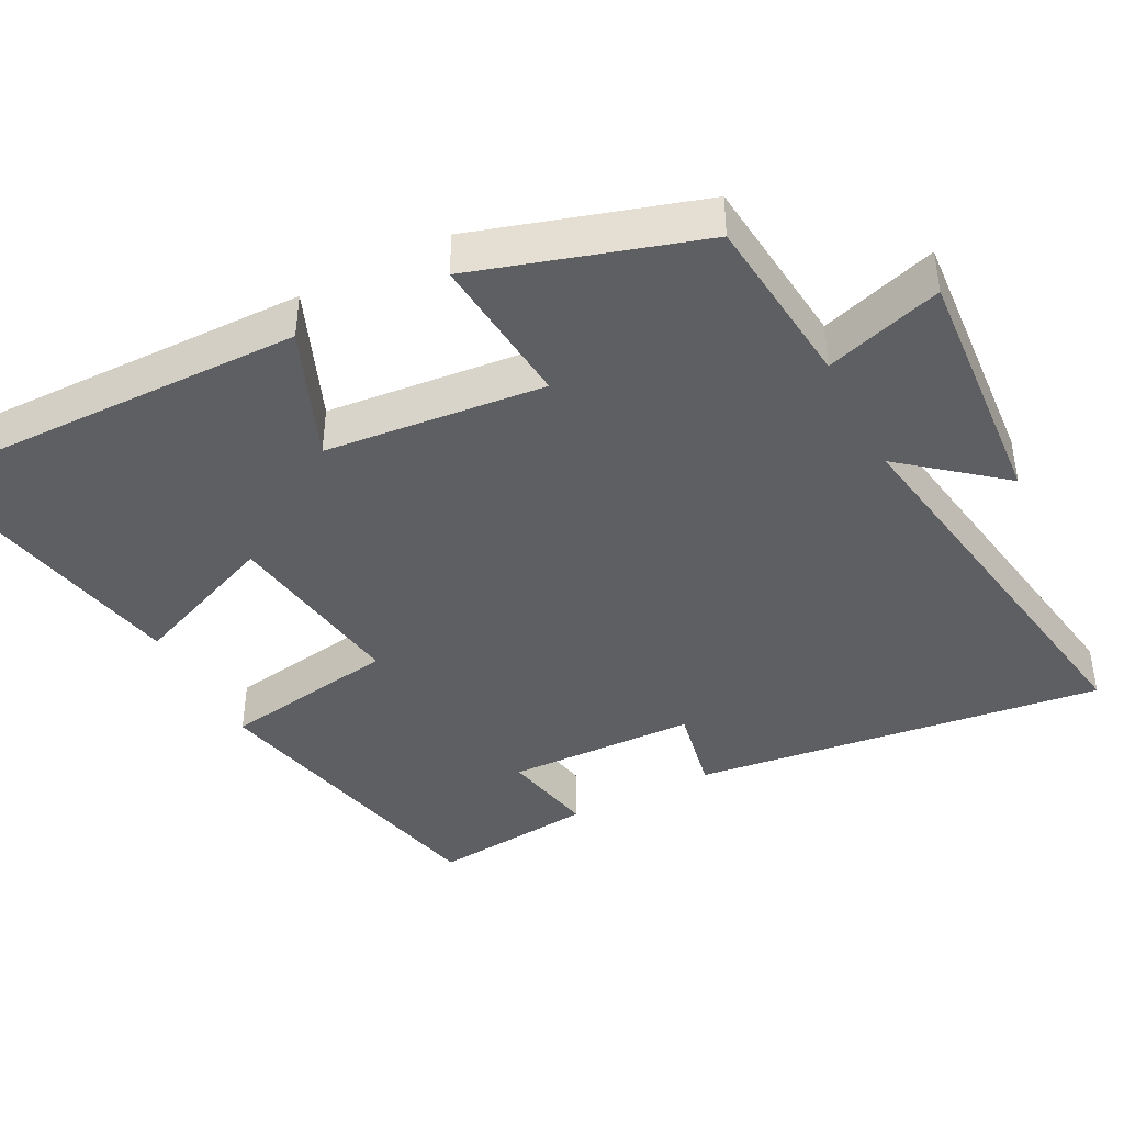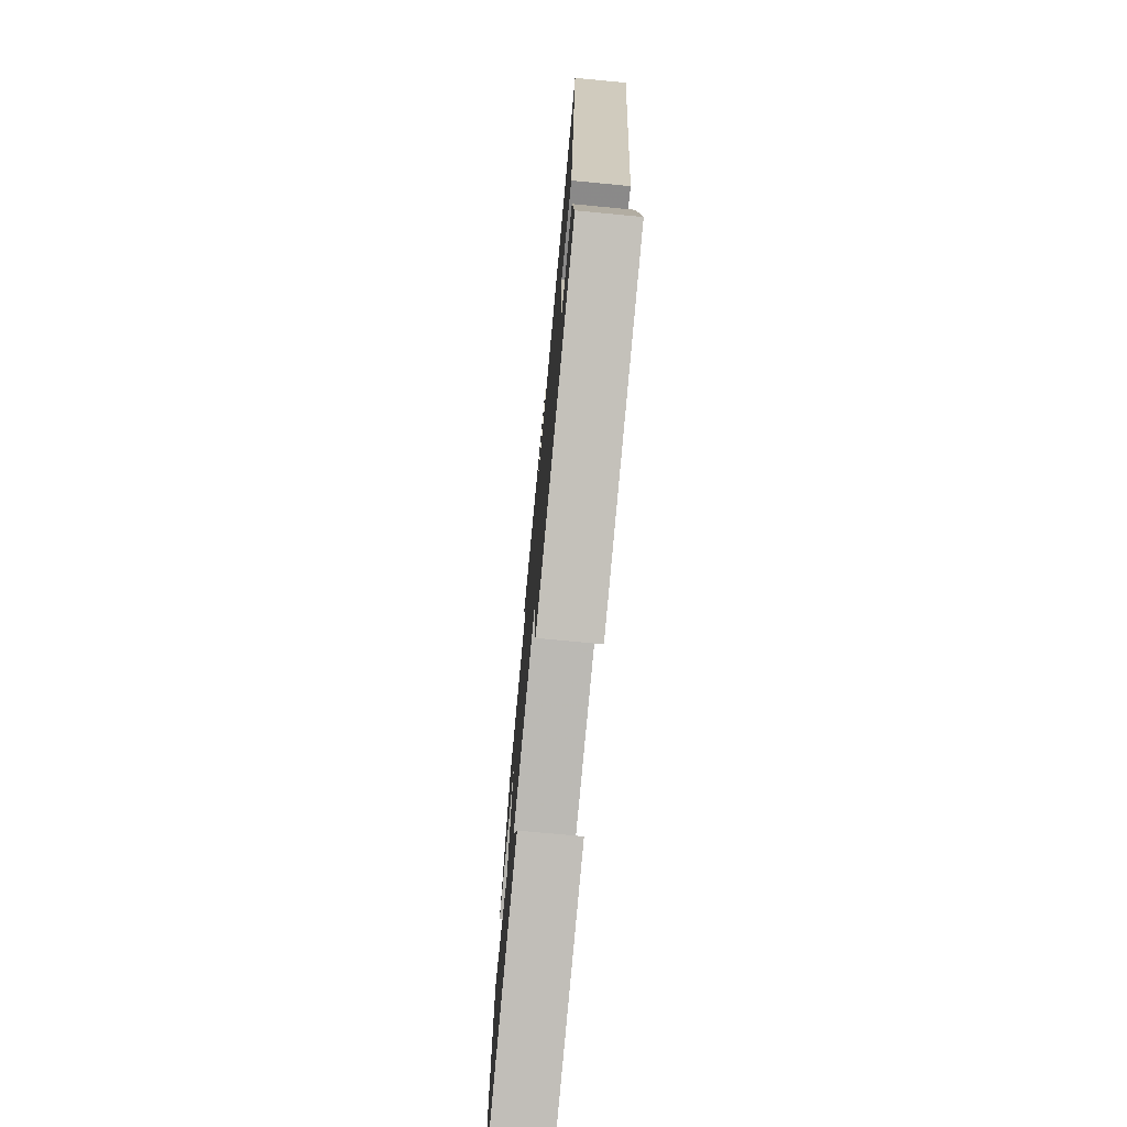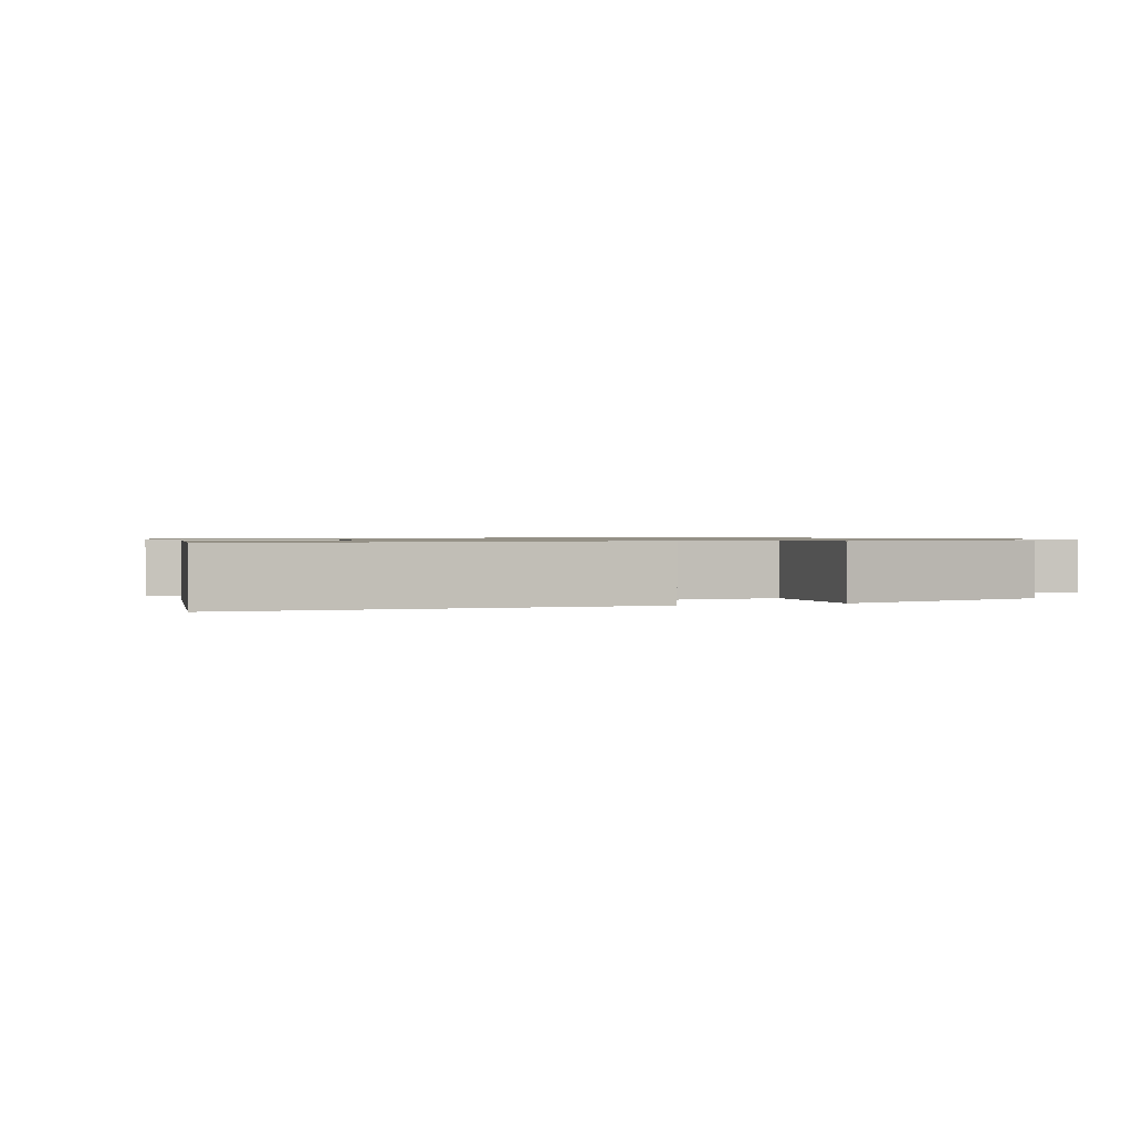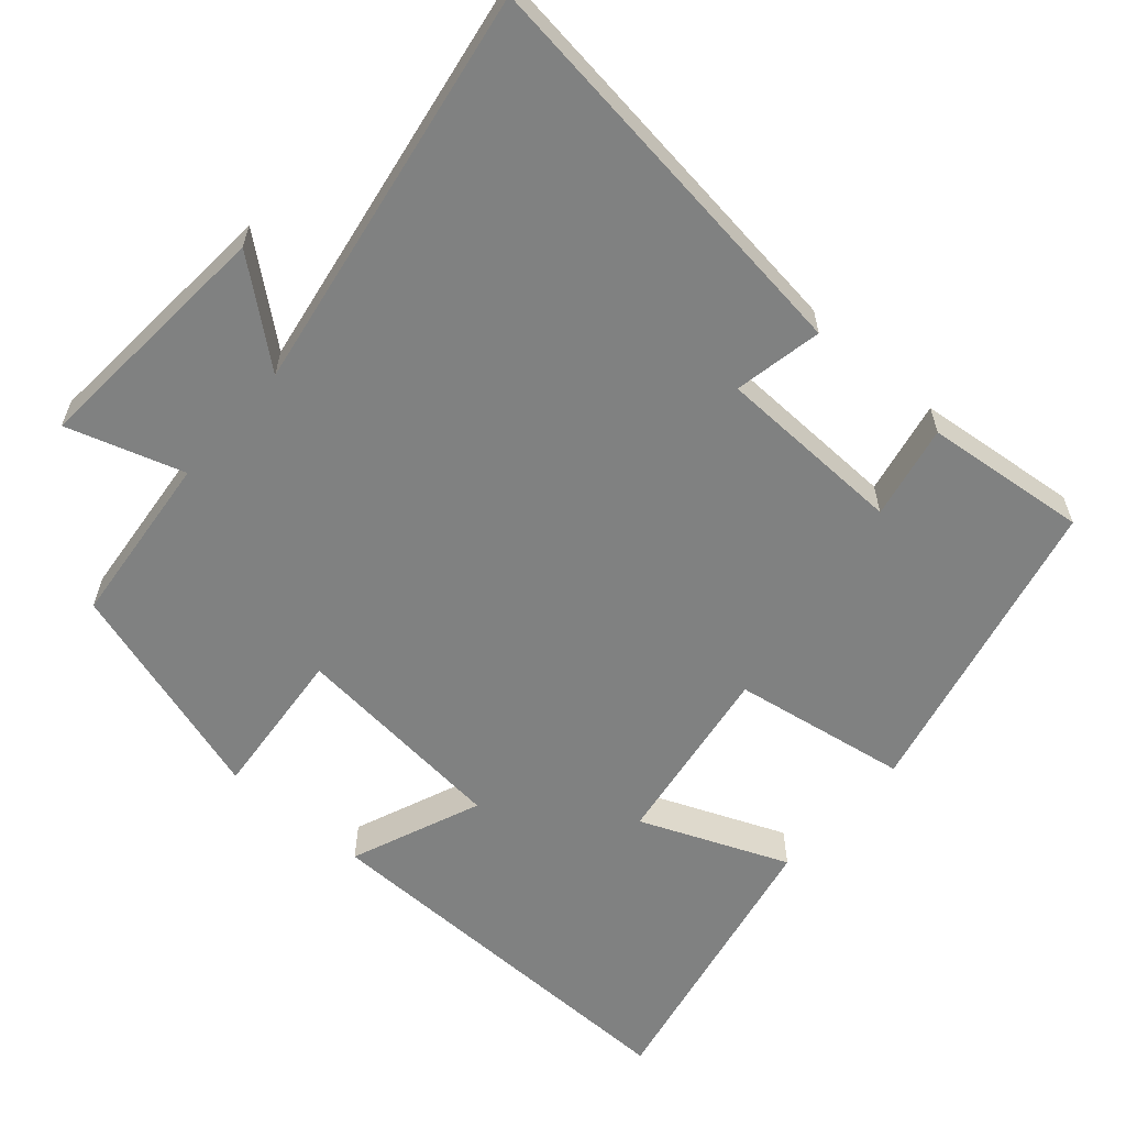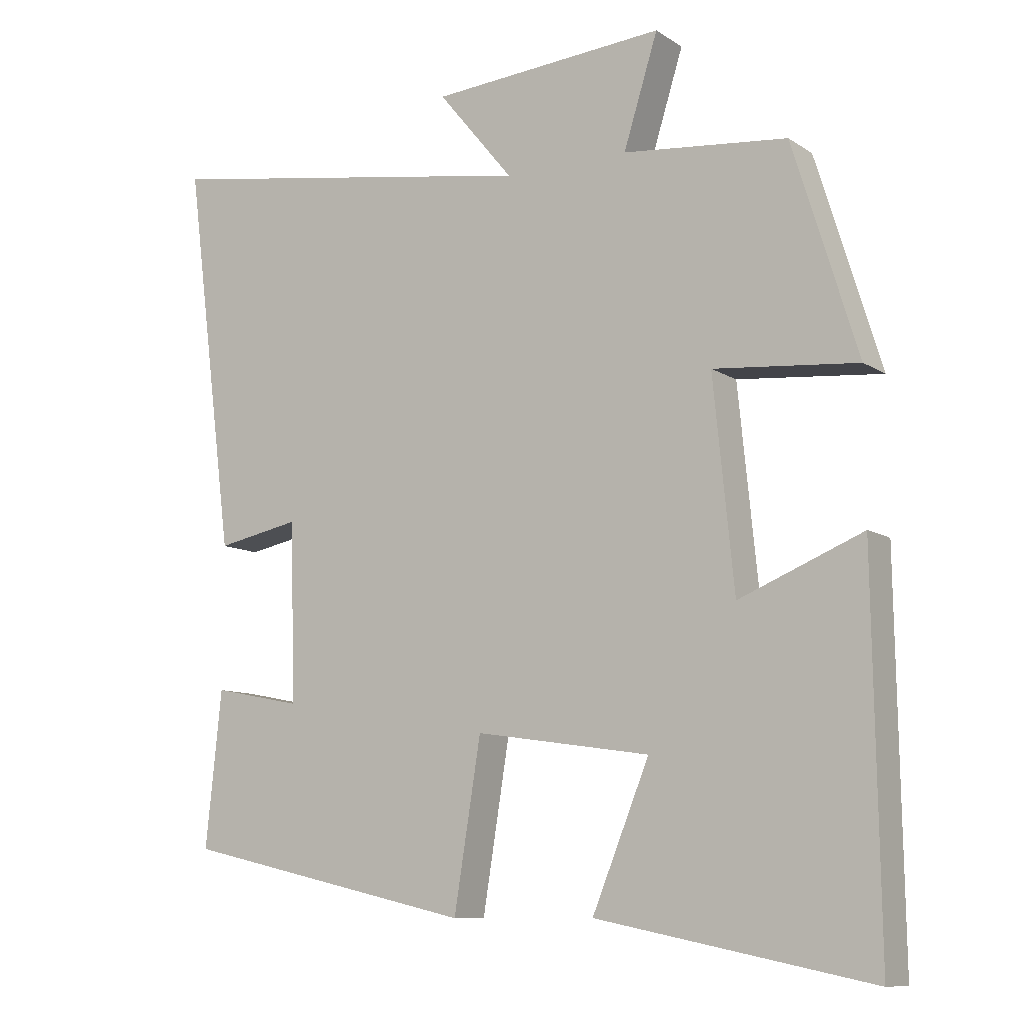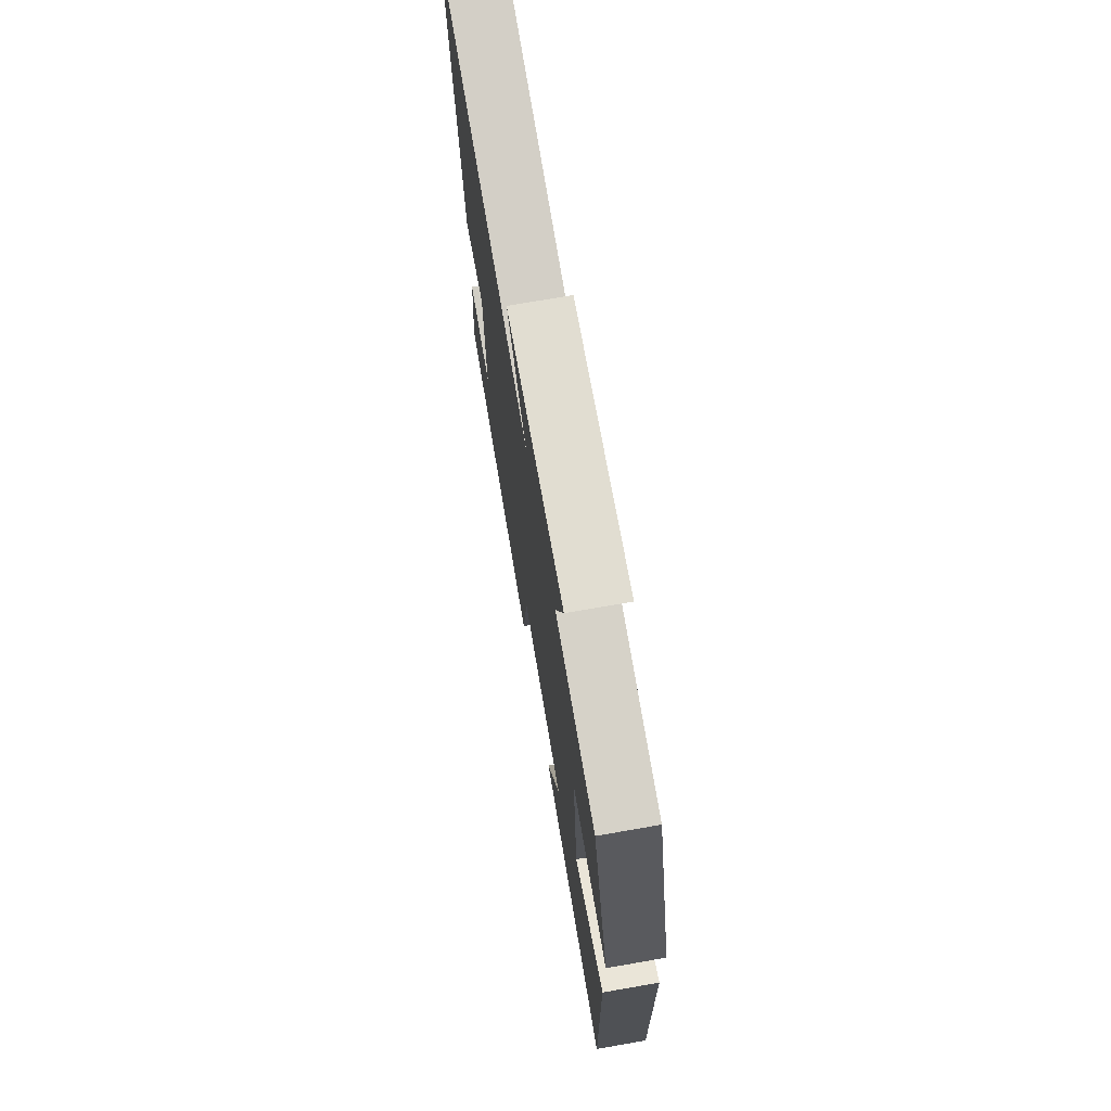
<metadata>
{"format":"obj","ext":"obj","renderer":"f3d","projection":"perspective","resolution":1024,"background":"white","views":[{"elev":-41.8,"azim":-62.6,"up":"+Y"},{"elev":-74.6,"azim":84.6,"up":"+Z"},{"elev":0.9,"azim":-111.3,"up":"+Y"},{"elev":-60.3,"azim":49.0,"up":"+Y"},{"elev":-9.9,"azim":-147.6,"up":"+Z"},{"elev":72.8,"azim":-99.9,"up":"+Z"}]}
</metadata>
<code>
v -0.406 0.07 0.476
v -0.167 0.07 0.5
v -0.217 0.07 0.66
v 0.125 0.07 0.634
v 0.015 0.07 0.5
v 0.572 0.07 0.591
v 0.5 0.07 0.029
v 0.379 0.07 0.053
v 0.371 0.07 -0.205
v 0.5 0.07 -0.179
v 0.523 0.07 -0.403
v 0.099 0.07 -0.5
v 0.06 0.07 -0.259
v -0.194 0.07 -0.297
v -0.111 0.07 -0.5
v -0.508 0.07 -0.58
v -0.5 0.07 -0.037
v -0.321 0.07 -0.11
v -0.291 0.07 0.19
v -0.5 0.07 0.171
v -0.406 0 0.476
v -0.167 0 0.5
v -0.217 0 0.66
v 0.125 0 0.634
v 0.015 0 0.5
v 0.572 0 0.591
v 0.5 0 0.029
v 0.379 0 0.053
v 0.371 0 -0.205
v 0.5 0 -0.179
v 0.523 0 -0.403
v 0.099 0 -0.5
v 0.06 0 -0.259
v -0.194 0 -0.297
v -0.111 0 -0.5
v -0.508 0 -0.58
v -0.5 0 -0.037
v -0.321 0 -0.11
v -0.291 0 0.19
v -0.5 0 0.171
f 19 20 1 2
f 18 19 2
f 15 16 17 18
f 14 15 18
f 13 14 18 2
f 11 12 13
f 9 10 11
f 9 11 13
f 8 9 13 2
f 5 6 7 8
f 2 3 4 5
f 2 5 8
f 22 21 40 39
f 22 39 38
f 38 37 36 35
f 38 35 34
f 22 38 34 33
f 33 32 31
f 31 30 29
f 33 31 29
f 22 33 29 28
f 28 27 26 25
f 25 24 23 22
f 28 25 22
f 1 21 22 2
f 2 22 23 3
f 3 23 24 4
f 4 24 25 5
f 5 25 26 6
f 6 26 27 7
f 7 27 28 8
f 8 28 29 9
f 9 29 30 10
f 10 30 31 11
f 11 31 32 12
f 12 32 33 13
f 13 33 34 14
f 14 34 35 15
f 15 35 36 16
f 16 36 37 17
f 17 37 38 18
f 18 38 39 19
f 19 39 40 20
f 20 40 21 1

</code>
